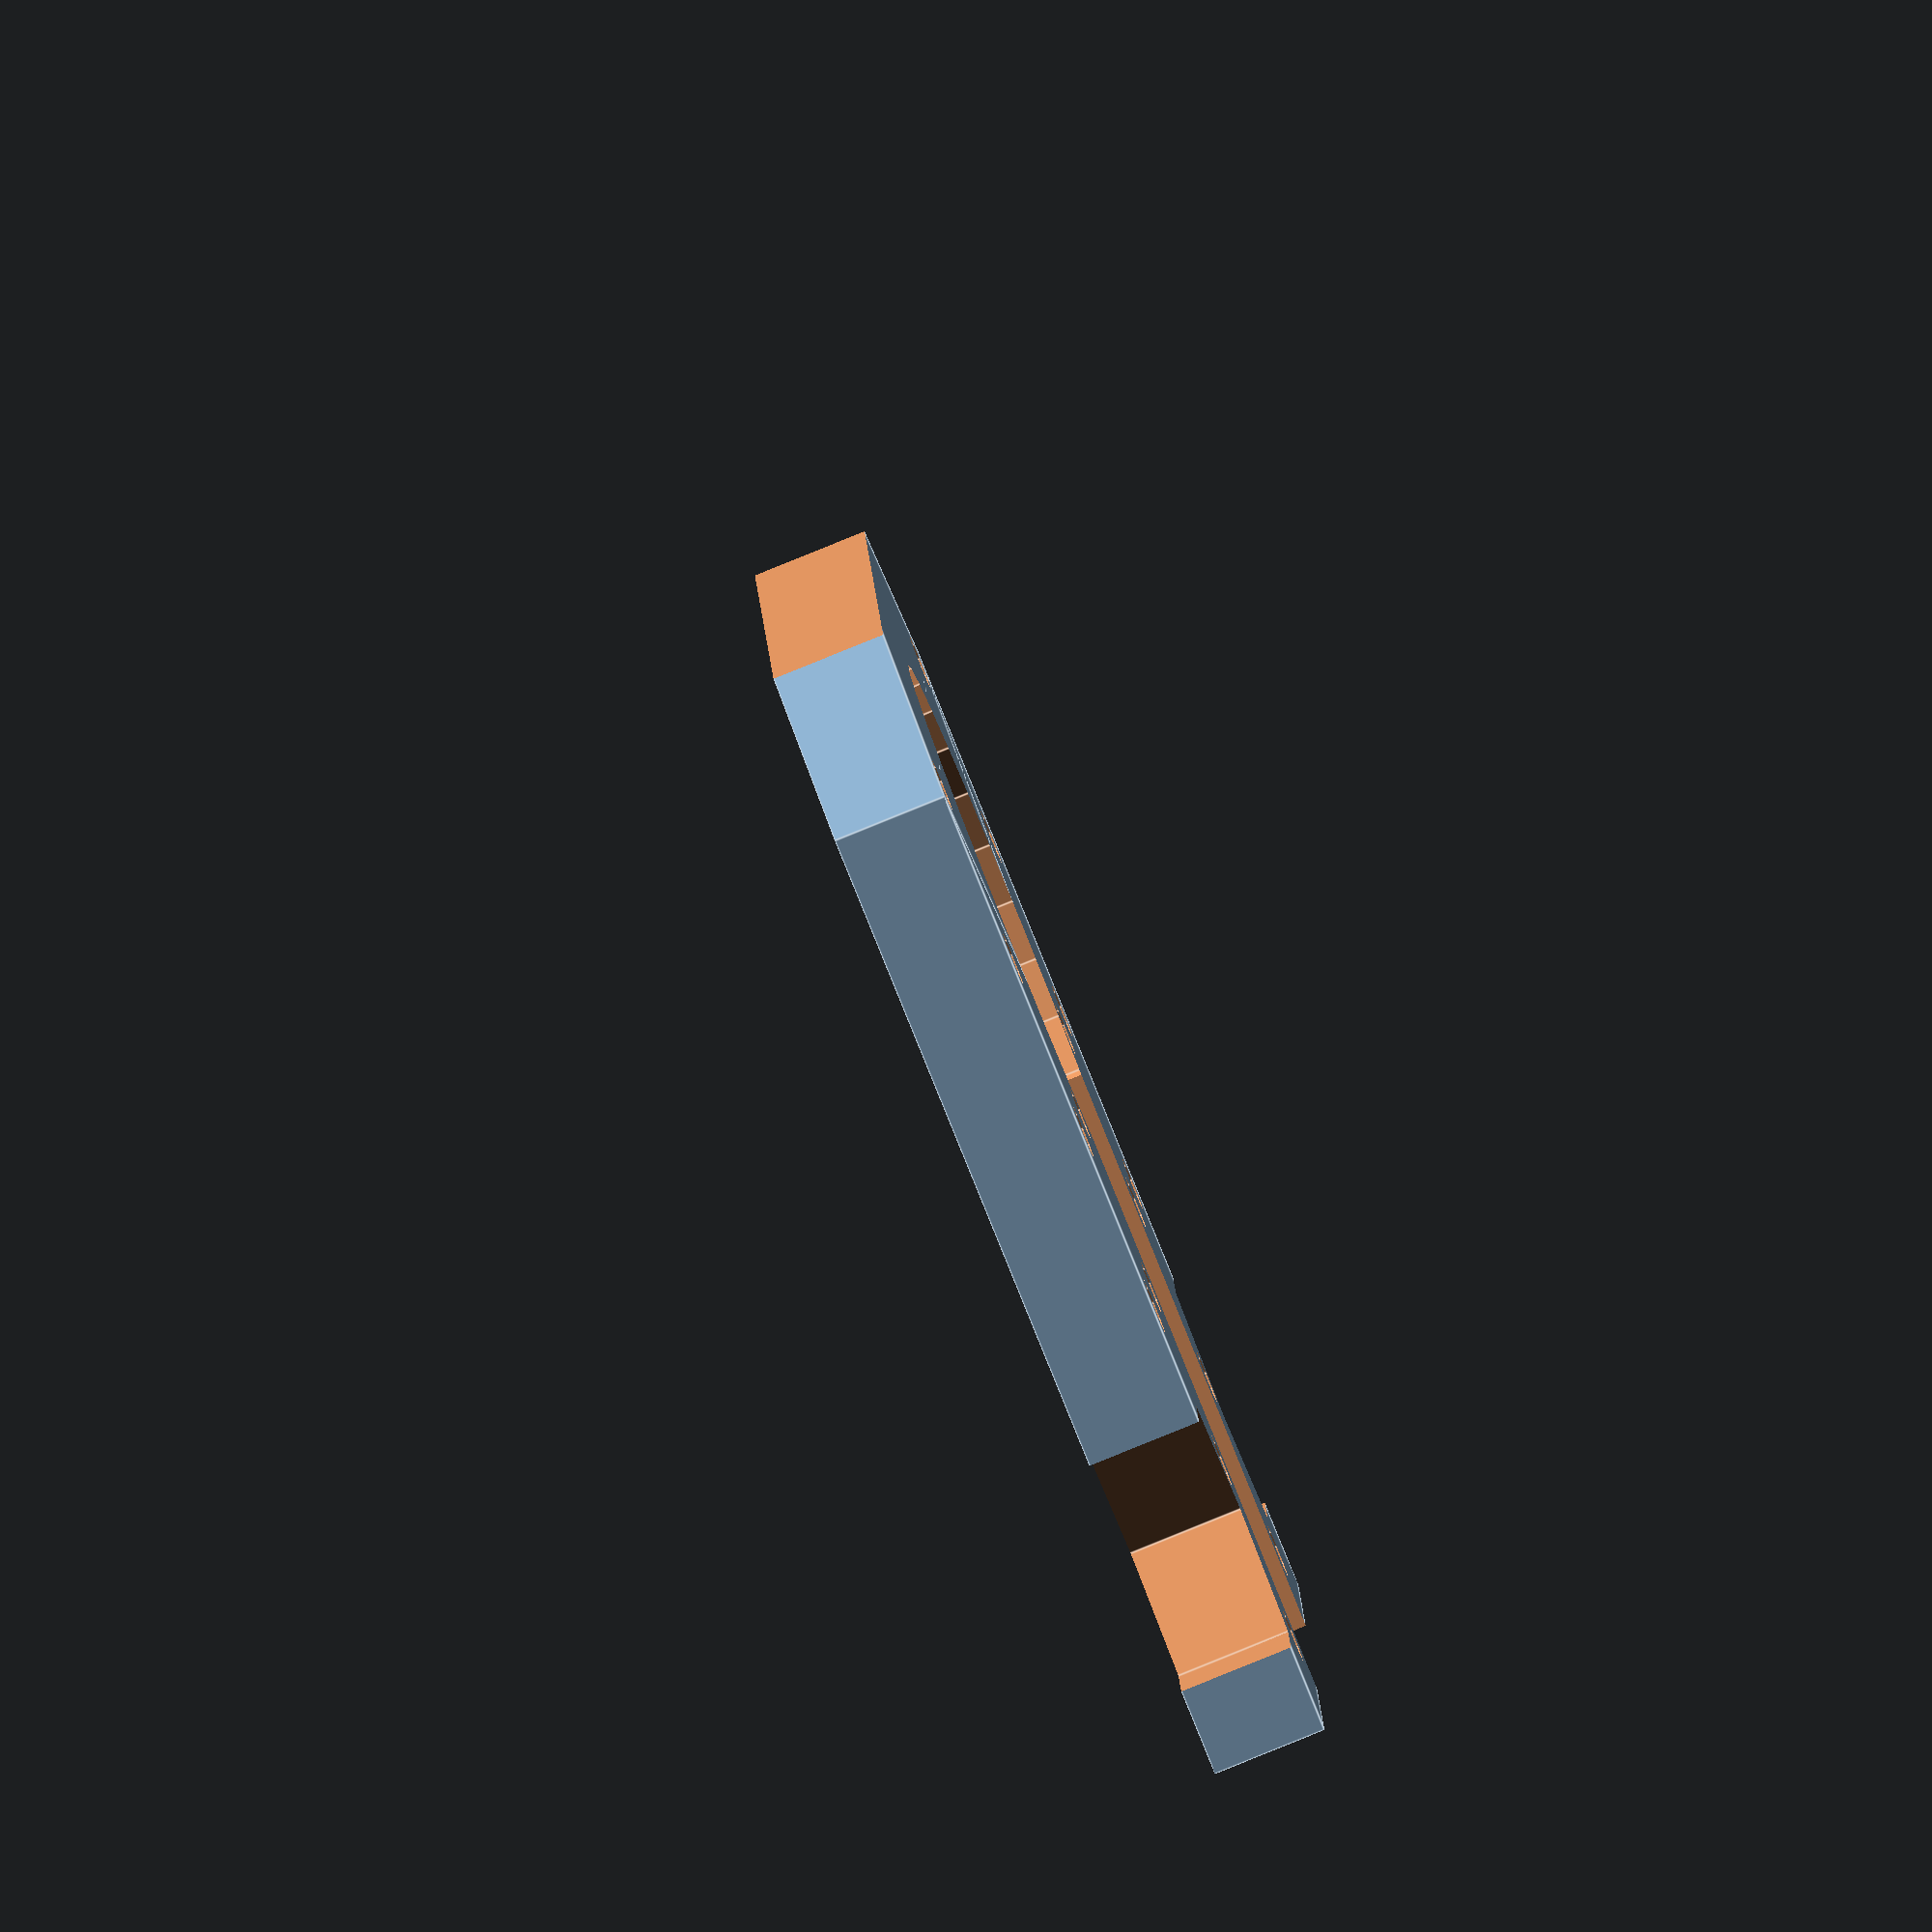
<openscad>

module agujereado(X,Y){
	union(){
		for(j=[0:X])
		{
			translate([0,j*8,0])
			{
				for(i=[0:Y])
				{
					translate([i*6,0,-1])union(){
cylinder(r=1.2, h=8, $fn=10);
translate([0,0,3])cylinder(r=2.3, h=5, $fn=10);
}

				}
			}
		}
	}
}
H=5;
module pieza(){
difference(){
union(){
cube([45.5,43,H]);
translate([45.5/2,0,0])cylinder(r=45.5/2,h=H,$fn=4);
}
translate([0,-56.5,-10])cube([45.5,50,100]);
//translate([-1,3,2])cube([47,65,36]);

translate([(45.5-20)/2,5,-1])cube([20,45,40]);
//translate([(45.5-20)/2-4,-2.5,2])cube([28,8,40]);


//translate([0,-20,2])cube([(45.5-32)/2,70,70]);
//translate([45.5-(45.5-32)/2,-20,2])cube([(45.5-32)/2,70,70]);
//translate([22.5,46,0])union(){
//	translate([7,0,-1])cylinder(r=1.5, h=5, $fn=10);
//	translate([-7,0,-1])cylinder(r=1.5, h=5, $fn=10);
//}

translate([3.5,0,0])agujereado(3,0);
translate([3.5+6,16,0])agujereado(3,0);
translate([9.5+26.5,16,0])agujereado(3,0);
translate([9.5+32.5,0,0])agujereado(3,0);
//translate([9.5+32.5,40,0])agujereado(1,0);
//translate([3.5,40,0])agujereado(1,0);



translate([45.5/2,10,-1])cylinder(r=12.6,h=40);
translate([2,34,-1])cylinder(r=6,h=40,$fn=6);
translate([43.5,34,-1])cylinder(r=6,h=40,$fn=6);

//translate([-50,-50,34])cube(100);

}
}

pieza();




</openscad>
<views>
elev=265.7 azim=93.7 roll=68.0 proj=o view=edges
</views>
